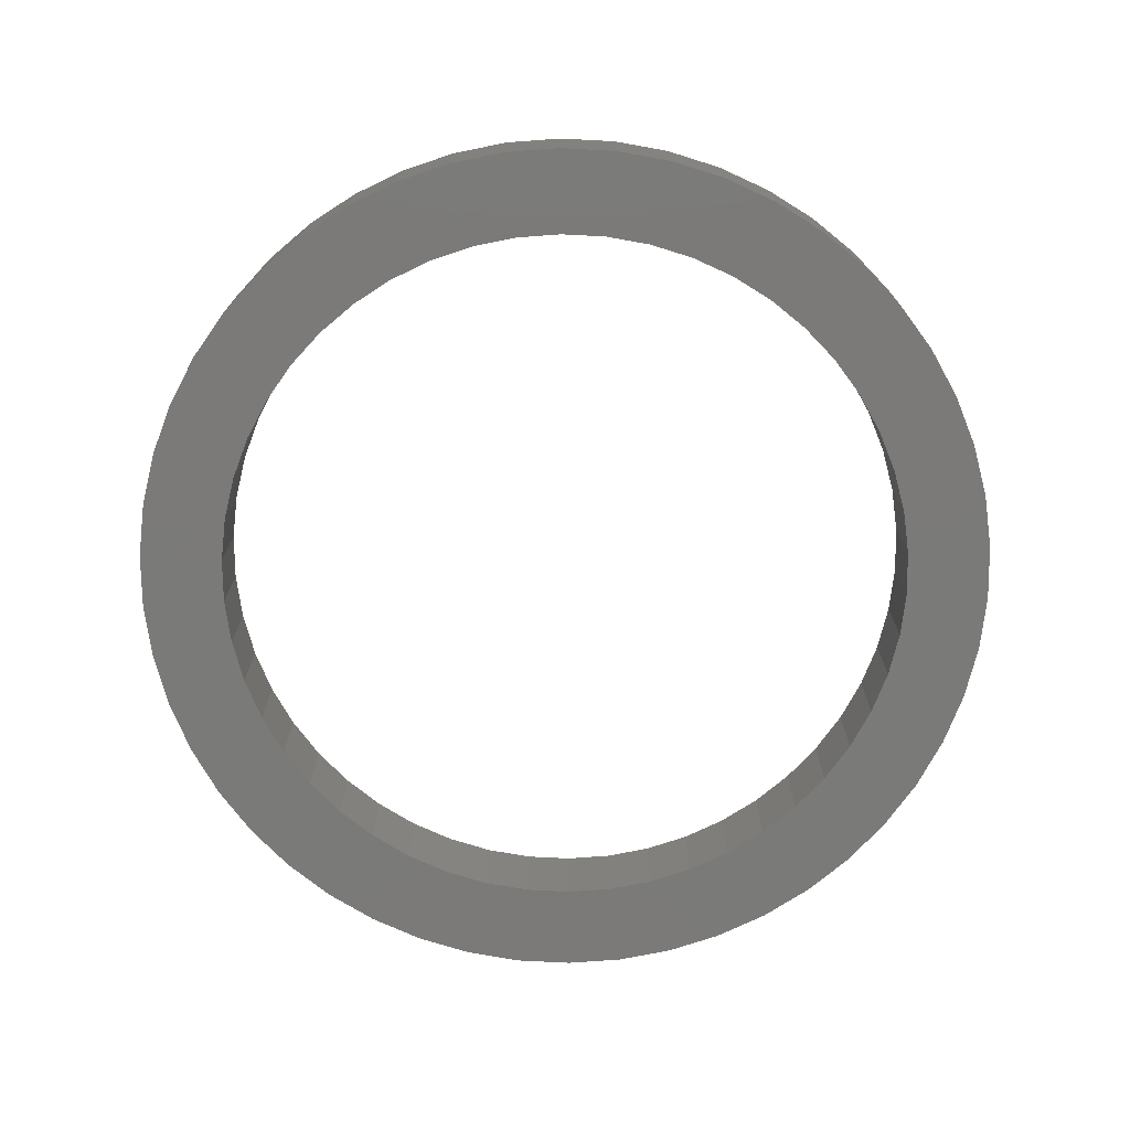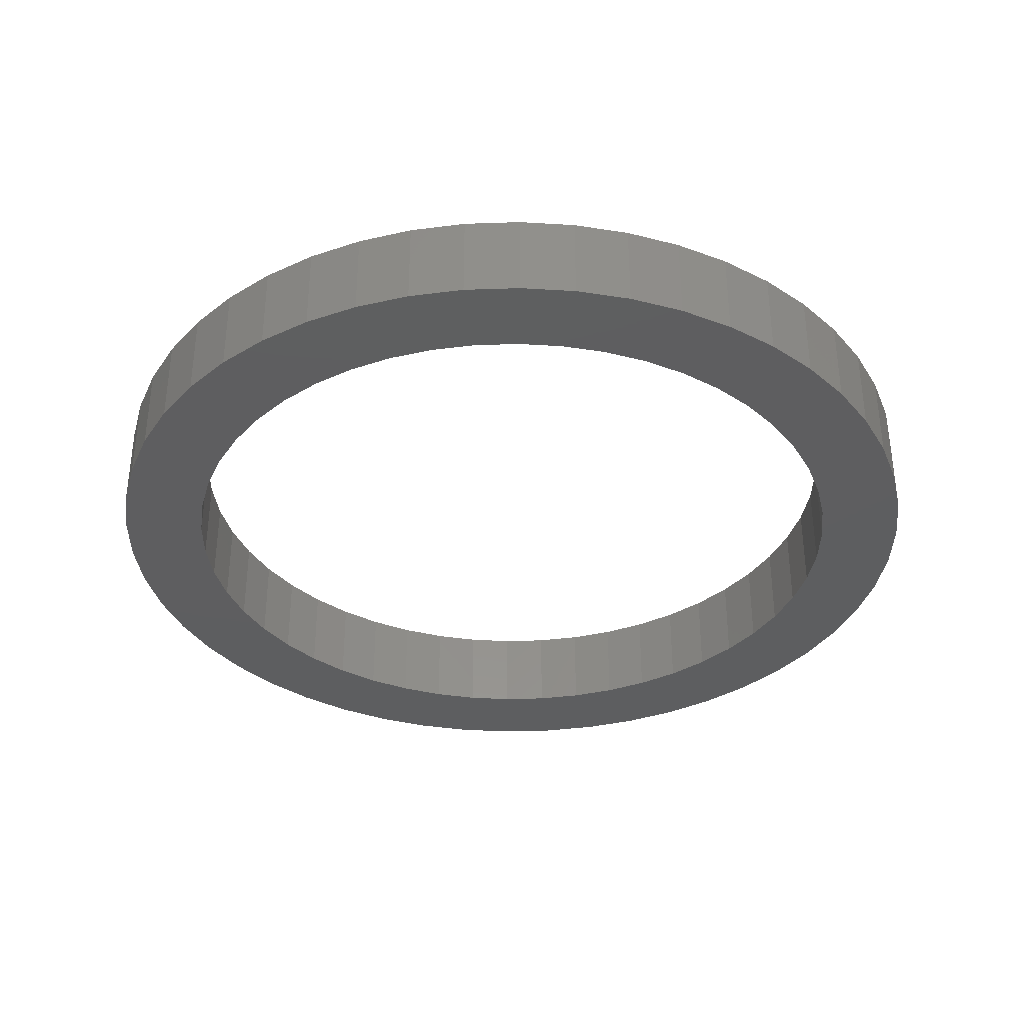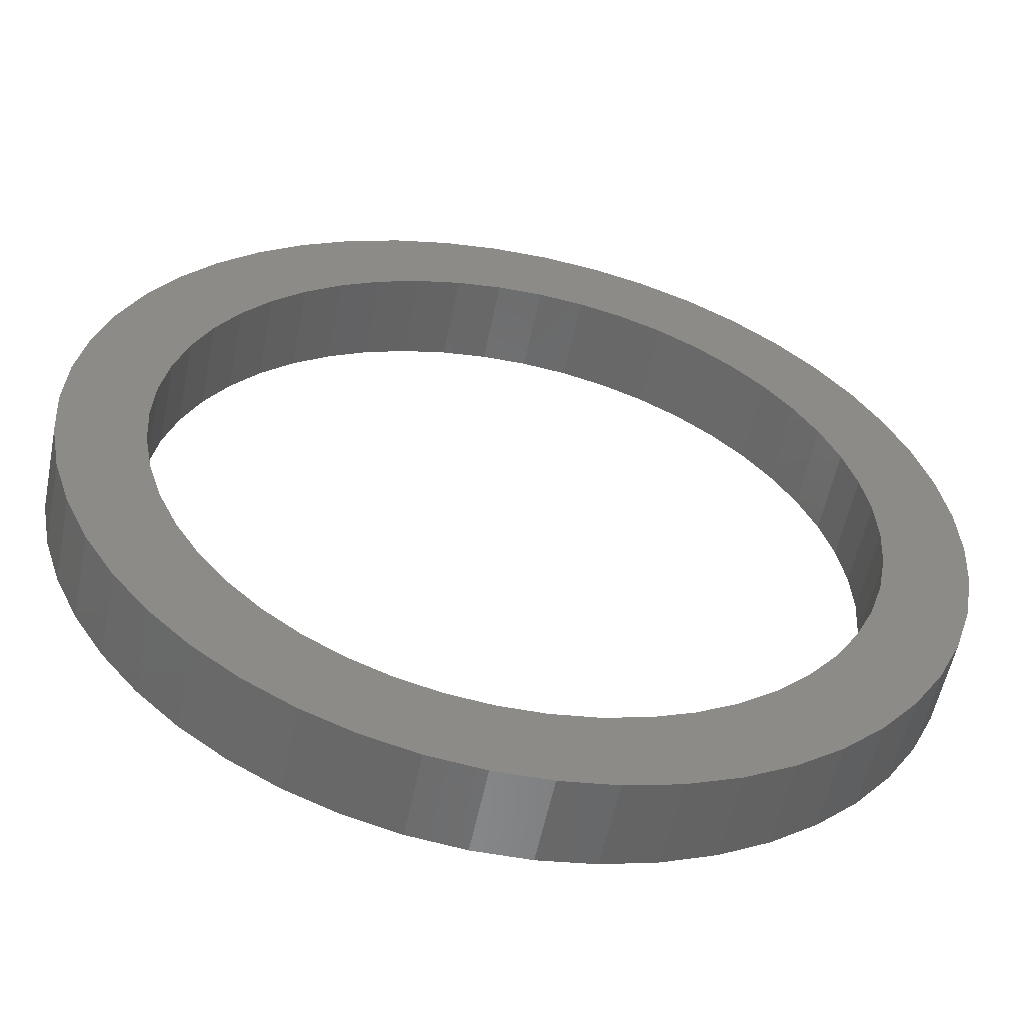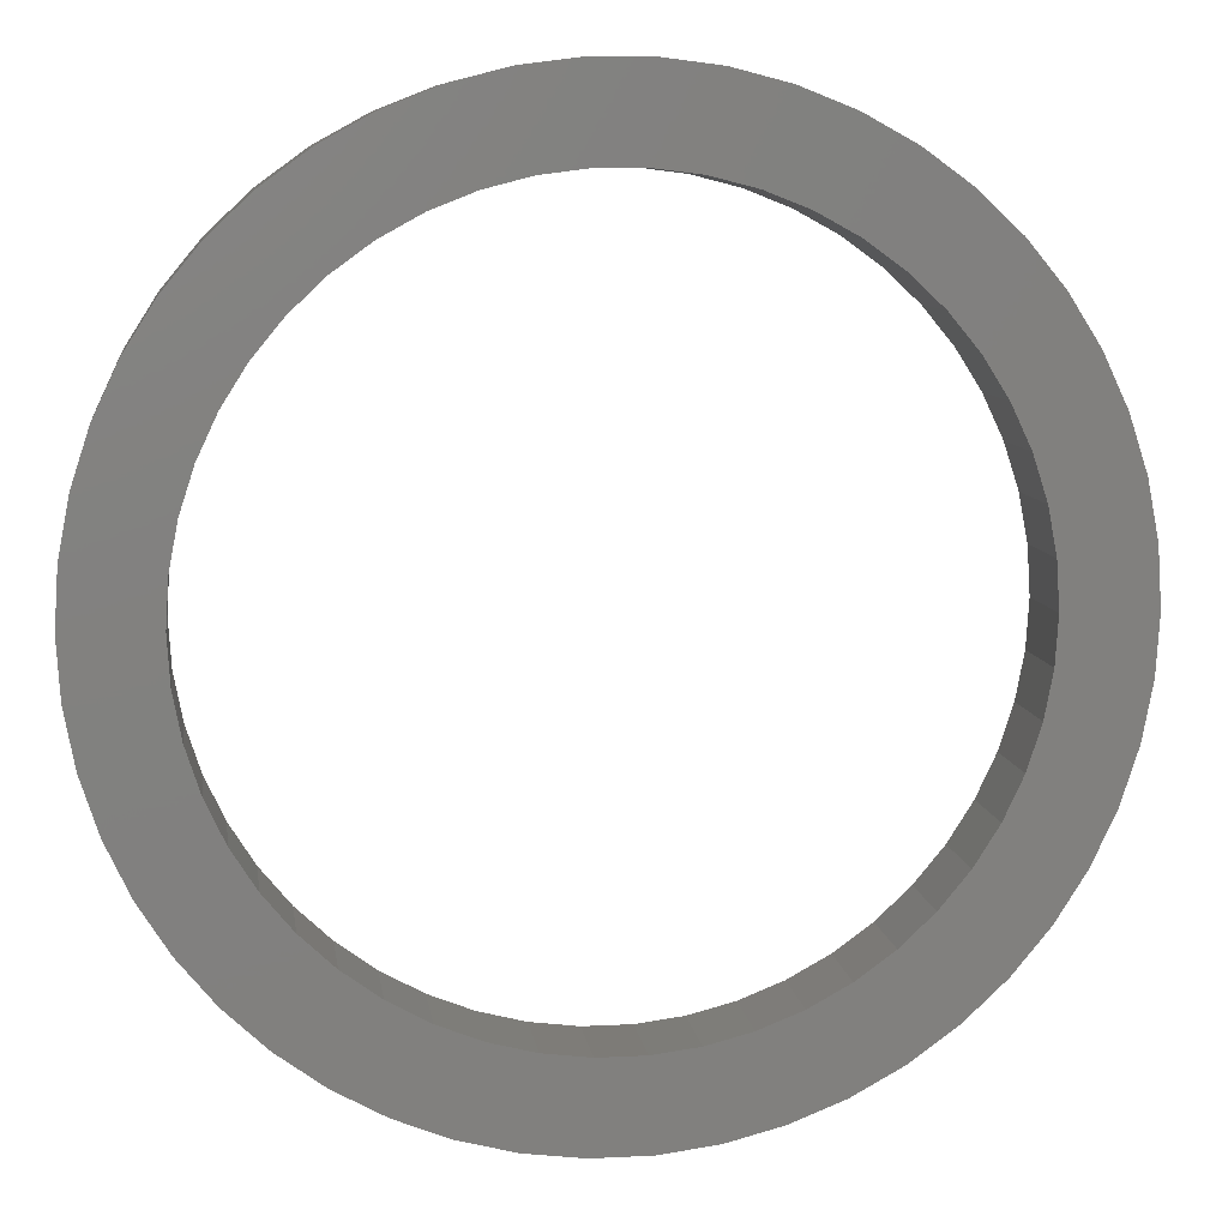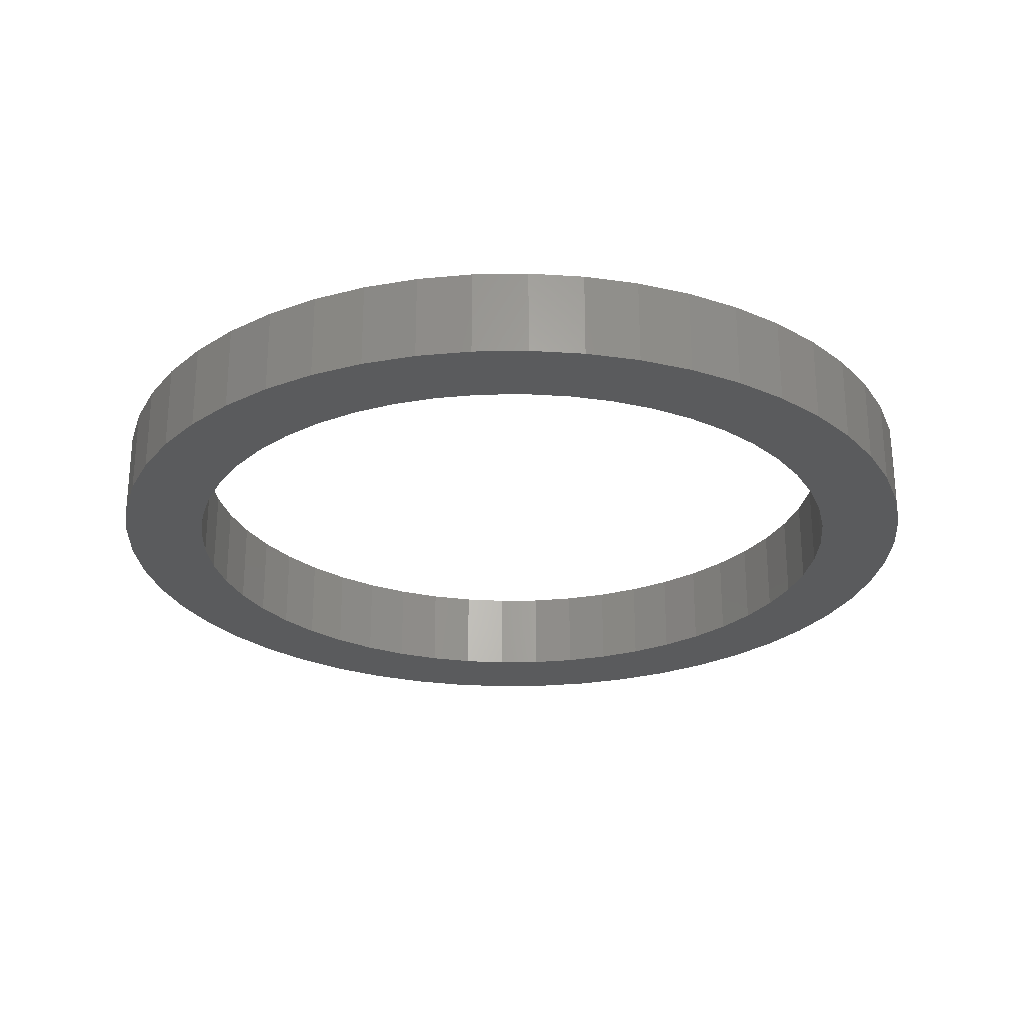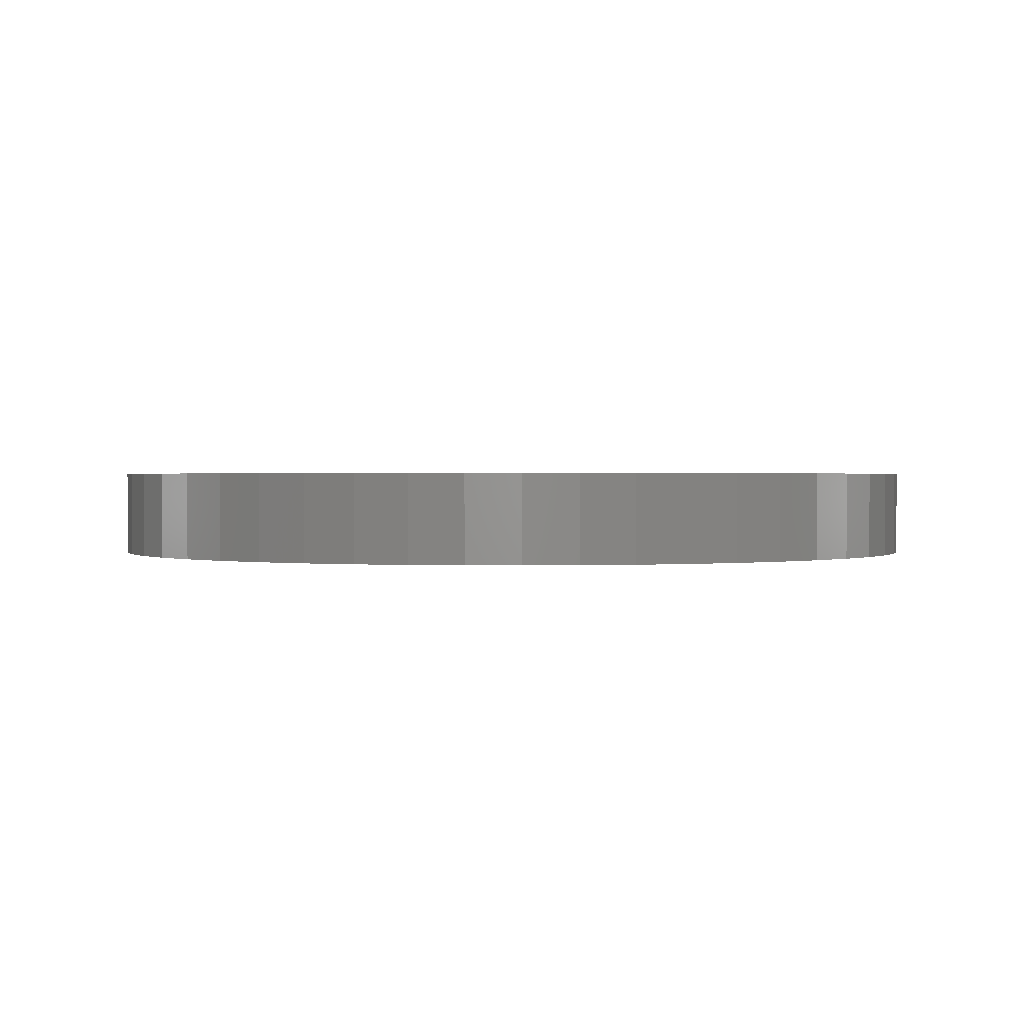
<metadata>
{"format":"stl","ext":"stl","renderer":"f3d","projection":"perspective","resolution":1024,"background":"white","views":[{"elev":-73.4,"azim":-24.6,"up":"+Z"},{"elev":-35.4,"azim":-112.6,"up":"+Z"},{"elev":-55.5,"azim":-11.4,"up":"+Y"},{"elev":8.9,"azim":-7.7,"up":"+Y"},{"elev":-26.3,"azim":-135.3,"up":"+Z"},{"elev":0.9,"azim":52.7,"up":"+Z"}]}
</metadata>
<code>
# stl→obj: 200 verts, 400 faces
v 65 0 13
v 64.49 8.147 0
v 64.49 8.147 13
v 65 0 0
v -65 0 0
v -64.49 8.147 13
v -64.49 8.147 0
v -65 0 13
v 4.081 64.87 0
v -4.081 64.87 13
v 4.081 64.87 13
v -4.081 64.87 0
v -4.081 -64.87 0
v 4.081 -64.87 13
v -4.081 -64.87 13
v 4.081 -64.87 0
v 47.38 44.5 0
v 41.43 50.08 13
v 47.38 44.5 13
v 41.43 50.08 0
v -41.43 50.08 0
v -47.38 44.5 13
v -41.43 50.08 13
v -47.38 44.5 0
v -20.09 61.82 0
v -27.68 58.81 13
v -20.09 61.82 13
v -27.68 58.81 0
v 60.44 23.93 13
v 56.96 31.31 0
v 56.96 31.31 13
v 60.44 23.93 0
v 52.59 38.21 0
v 52.59 38.21 13
v 27.68 58.81 0
v 20.09 61.82 13
v 27.68 58.81 13
v 20.09 61.82 0
v 12.18 63.85 13
v 12.18 63.85 0
v 34.83 54.88 0
v 34.83 54.88 13
v -60.44 23.93 0
v -56.96 31.31 13
v -56.96 31.31 0
v -60.44 23.93 13
v -52.59 38.21 0
v -52.59 38.21 13
v 52.5 0 13
v 52.09 6.58 13
v 62.96 16.16 13
v 64.49 -8.147 13
v 50.85 13.06 13
v 52.09 -6.58 13
v 48.81 19.33 13
v 62.96 -16.16 13
v 46.01 25.29 13
v 50.85 -13.06 13
v 60.44 -23.93 13
v 42.47 30.86 13
v 38.27 35.94 13
v 33.46 40.45 13
v 28.13 44.33 13
v 22.35 47.5 13
v 16.22 49.93 13
v 9.838 51.57 13
v 3.296 52.4 13
v -3.296 52.4 13
v -9.838 51.57 13
v -12.18 63.85 13
v -16.22 49.93 13
v -22.35 47.5 13
v -28.13 44.33 13
v -34.83 54.88 13
v -33.46 40.45 13
v -38.27 35.94 13
v -42.47 30.86 13
v -46.01 25.29 13
v -48.81 19.33 13
v -50.85 13.06 13
v 48.81 -19.33 13
v 56.96 -31.31 13
v 46.01 -25.29 13
v 52.59 -38.21 13
v 42.47 -30.86 13
v 47.38 -44.5 13
v 38.27 -35.94 13
v 41.43 -50.08 13
v 33.46 -40.45 13
v 34.83 -54.88 13
v 28.13 -44.33 13
v 27.68 -58.81 13
v 22.35 -47.5 13
v 20.09 -61.82 13
v 16.22 -49.93 13
v 12.18 -63.85 13
v 9.838 -51.57 13
v 3.296 -52.4 13
v -3.296 -52.4 13
v -9.838 -51.57 13
v -12.18 -63.85 13
v -16.22 -49.93 13
v -20.09 -61.82 13
v -22.35 -47.5 13
v -27.68 -58.81 13
v -28.13 -44.33 13
v -34.83 -54.88 13
v -33.46 -40.45 13
v -41.43 -50.08 13
v -38.27 -35.94 13
v -47.38 -44.5 13
v -42.47 -30.86 13
v -52.59 -38.21 13
v -46.01 -25.29 13
v -56.96 -31.31 13
v -48.81 -19.33 13
v -60.44 -23.93 13
v -50.85 -13.06 13
v -62.96 -16.16 13
v -52.09 -6.58 13
v -64.49 -8.147 13
v -52.5 0 13
v -62.96 16.16 13
v -52.09 6.58 13
v -12.18 63.85 0
v 64.49 -8.147 0
v 62.96 -16.16 0
v 52.5 0 0
v 52.09 -6.58 0
v 50.85 -13.06 0
v 60.44 -23.93 0
v 52.09 6.58 0
v 48.81 -19.33 0
v 56.96 -31.31 0
v 62.96 16.16 0
v 46.01 -25.29 0
v 52.59 -38.21 0
v 50.85 13.06 0
v 42.47 -30.86 0
v 47.38 -44.5 0
v 38.27 -35.94 0
v 41.43 -50.08 0
v 33.46 -40.45 0
v 34.83 -54.88 0
v 28.13 -44.33 0
v 27.68 -58.81 0
v 22.35 -47.5 0
v 20.09 -61.82 0
v 16.22 -49.93 0
v 12.18 -63.85 0
v 9.838 -51.57 0
v 3.296 -52.4 0
v -3.296 -52.4 0
v -9.838 -51.57 0
v -12.18 -63.85 0
v -16.22 -49.93 0
v -20.09 -61.82 0
v -22.35 -47.5 0
v -27.68 -58.81 0
v -28.13 -44.33 0
v -34.83 -54.88 0
v -33.46 -40.45 0
v -41.43 -50.08 0
v -38.27 -35.94 0
v -47.38 -44.5 0
v -42.47 -30.86 0
v -52.59 -38.21 0
v -46.01 -25.29 0
v -56.96 -31.31 0
v -48.81 -19.33 0
v -60.44 -23.93 0
v -50.85 -13.06 0
v 48.81 19.33 0
v 46.01 25.29 0
v 42.47 30.86 0
v 38.27 35.94 0
v 33.46 40.45 0
v 28.13 44.33 0
v 22.35 47.5 0
v 16.22 49.93 0
v 9.838 51.57 0
v 3.296 52.4 0
v -3.296 52.4 0
v -9.838 51.57 0
v -16.22 49.93 0
v -22.35 47.5 0
v -28.13 44.33 0
v -34.83 54.88 0
v -33.46 40.45 0
v -38.27 35.94 0
v -42.47 30.86 0
v -46.01 25.29 0
v -48.81 19.33 0
v -50.85 13.06 0
v -62.96 16.16 0
v -52.09 6.58 0
v -52.5 0 0
v -62.96 -16.16 0
v -52.09 -6.58 0
v -64.49 -8.147 0
f 1 2 3
f 2 1 4
f 5 6 7
f 6 5 8
f 9 10 11
f 10 9 12
f 13 14 15
f 14 13 16
f 17 18 19
f 18 17 20
f 21 22 23
f 22 21 24
f 25 26 27
f 26 25 28
f 29 30 31
f 30 29 32
f 31 33 34
f 33 31 30
f 35 36 37
f 36 35 38
f 38 39 36
f 39 38 40
f 41 37 42
f 37 41 35
f 43 44 45
f 44 43 46
f 47 22 24
f 22 47 48
f 49 1 3
f 50 3 51
f 1 49 52
f 53 51 29
f 54 52 49
f 55 29 31
f 52 54 56
f 57 31 34
f 58 56 54
f 56 58 59
f 3 50 49
f 51 53 50
f 29 55 53
f 60 34 19
f 31 57 55
f 34 60 57
f 61 19 18
f 19 61 60
f 62 18 42
f 18 62 61
f 42 63 62
f 37 63 42
f 37 64 63
f 36 64 37
f 36 65 64
f 39 65 36
f 39 66 65
f 11 66 39
f 11 67 66
f 11 68 67
f 10 68 11
f 10 69 68
f 70 69 10
f 70 71 69
f 27 71 70
f 27 72 71
f 26 72 27
f 26 73 72
f 74 73 26
f 73 74 75
f 23 75 74
f 75 23 76
f 22 76 23
f 76 22 77
f 48 77 22
f 77 48 78
f 44 78 48
f 78 44 79
f 79 46 80
f 46 79 44
f 81 59 58
f 59 81 82
f 83 82 81
f 82 83 84
f 85 84 83
f 84 85 86
f 87 86 85
f 86 87 88
f 89 88 87
f 88 89 90
f 91 90 89
f 91 92 90
f 93 92 91
f 93 94 92
f 95 94 93
f 95 96 94
f 97 96 95
f 97 14 96
f 98 14 97
f 99 14 98
f 99 15 14
f 100 15 99
f 100 101 15
f 102 101 100
f 102 103 101
f 104 103 102
f 104 105 103
f 106 105 104
f 107 106 108
f 106 107 105
f 109 108 110
f 108 109 107
f 111 110 112
f 113 112 114
f 110 111 109
f 115 114 116
f 117 116 118
f 119 118 120
f 112 113 111
f 121 120 122
f 123 80 46
f 80 123 124
f 114 115 113
f 6 124 123
f 116 117 115
f 124 6 122
f 118 119 117
f 8 122 6
f 120 121 119
f 122 8 121
f 12 70 10
f 70 12 125
f 56 126 52
f 126 56 127
f 128 4 126
f 129 126 127
f 4 128 2
f 130 127 131
f 132 2 128
f 133 131 134
f 2 132 135
f 136 134 137
f 138 135 132
f 135 138 32
f 126 129 128
f 127 130 129
f 131 133 130
f 139 137 140
f 134 136 133
f 137 139 136
f 141 140 142
f 140 141 139
f 143 142 144
f 142 143 141
f 144 145 143
f 146 145 144
f 146 147 145
f 148 147 146
f 148 149 147
f 150 149 148
f 150 151 149
f 16 151 150
f 16 152 151
f 16 153 152
f 13 153 16
f 13 154 153
f 155 154 13
f 155 156 154
f 157 156 155
f 157 158 156
f 159 158 157
f 159 160 158
f 161 160 159
f 160 161 162
f 163 162 161
f 162 163 164
f 165 164 163
f 164 165 166
f 167 166 165
f 166 167 168
f 169 168 167
f 168 169 170
f 170 171 172
f 171 170 169
f 173 32 138
f 32 173 30
f 174 30 173
f 30 174 33
f 175 33 174
f 33 175 17
f 176 17 175
f 17 176 20
f 177 20 176
f 20 177 41
f 178 41 177
f 178 35 41
f 179 35 178
f 179 38 35
f 180 38 179
f 180 40 38
f 181 40 180
f 181 9 40
f 182 9 181
f 183 9 182
f 183 12 9
f 184 12 183
f 184 125 12
f 185 125 184
f 185 25 125
f 186 25 185
f 186 28 25
f 187 28 186
f 188 187 189
f 187 188 28
f 21 189 190
f 189 21 188
f 24 190 191
f 47 191 192
f 190 24 21
f 45 192 193
f 43 193 194
f 195 194 196
f 191 47 24
f 7 196 197
f 198 172 171
f 172 198 199
f 192 45 47
f 200 199 198
f 193 43 45
f 199 200 197
f 194 195 43
f 5 197 200
f 196 7 195
f 197 5 7
f 16 96 14
f 96 16 150
f 51 32 29
f 32 51 135
f 3 135 51
f 135 3 2
f 34 17 19
f 17 34 33
f 40 11 39
f 11 40 9
f 20 42 18
f 42 20 41
f 45 48 47
f 48 45 44
f 195 46 43
f 46 195 123
f 7 123 195
f 123 7 6
f 28 74 26
f 74 28 188
f 188 23 74
f 23 188 21
f 125 27 70
f 27 125 25
f 52 4 1
f 4 52 126
f 86 137 84
f 137 86 140
f 59 127 56
f 127 59 131
f 169 117 171
f 117 169 115
f 146 90 92
f 90 146 144
f 142 86 88
f 86 142 140
f 84 134 82
f 134 84 137
f 198 121 200
f 121 198 119
f 200 8 5
f 8 200 121
f 171 119 198
f 119 171 117
f 148 92 94
f 92 148 146
f 150 94 96
f 94 150 148
f 82 131 59
f 131 82 134
f 155 15 101
f 15 155 13
f 159 103 105
f 103 159 157
f 157 101 103
f 101 157 155
f 165 113 167
f 113 165 111
f 165 109 111
f 109 165 163
f 144 88 90
f 88 144 142
f 167 115 169
f 115 167 113
f 161 105 107
f 105 161 159
f 163 107 109
f 107 163 161
f 174 60 175
f 60 174 57
f 180 64 65
f 64 180 179
f 186 71 72
f 71 186 185
f 79 192 78
f 192 79 193
f 130 54 129
f 54 130 58
f 183 67 68
f 67 183 182
f 179 63 64
f 63 179 178
f 77 190 76
f 190 77 191
f 185 69 71
f 69 185 184
f 190 75 76
f 75 190 189
f 128 50 132
f 50 128 49
f 162 110 108
f 110 162 164
f 114 170 116
f 170 114 168
f 177 61 62
f 61 177 176
f 181 65 66
f 65 181 180
f 182 66 67
f 66 182 181
f 178 62 63
f 62 178 177
f 122 196 124
f 196 122 197
f 80 193 79
f 193 80 194
f 78 191 77
f 191 78 192
f 184 68 69
f 68 184 183
f 189 73 75
f 73 189 187
f 187 72 73
f 72 187 186
f 129 49 128
f 49 129 54
f 139 83 136
f 83 139 85
f 112 168 114
f 168 112 166
f 151 98 97
f 98 151 152
f 173 57 174
f 57 173 55
f 138 55 173
f 55 138 53
f 132 53 138
f 53 132 50
f 175 61 176
f 61 175 60
f 124 194 80
f 194 124 196
f 136 81 133
f 81 136 83
f 133 58 130
f 58 133 81
f 153 100 99
f 100 153 154
f 120 197 122
f 197 120 199
f 116 172 118
f 172 116 170
f 110 166 112
f 166 110 164
f 147 95 93
f 95 147 149
f 149 97 95
f 97 149 151
f 141 89 87
f 89 141 143
f 152 99 98
f 99 152 153
f 160 108 106
f 108 160 162
f 156 104 102
f 104 156 158
f 118 199 120
f 199 118 172
f 141 85 139
f 85 141 87
f 143 91 89
f 91 143 145
f 145 93 91
f 93 145 147
f 158 106 104
f 106 158 160
f 154 102 100
f 102 154 156

</code>
